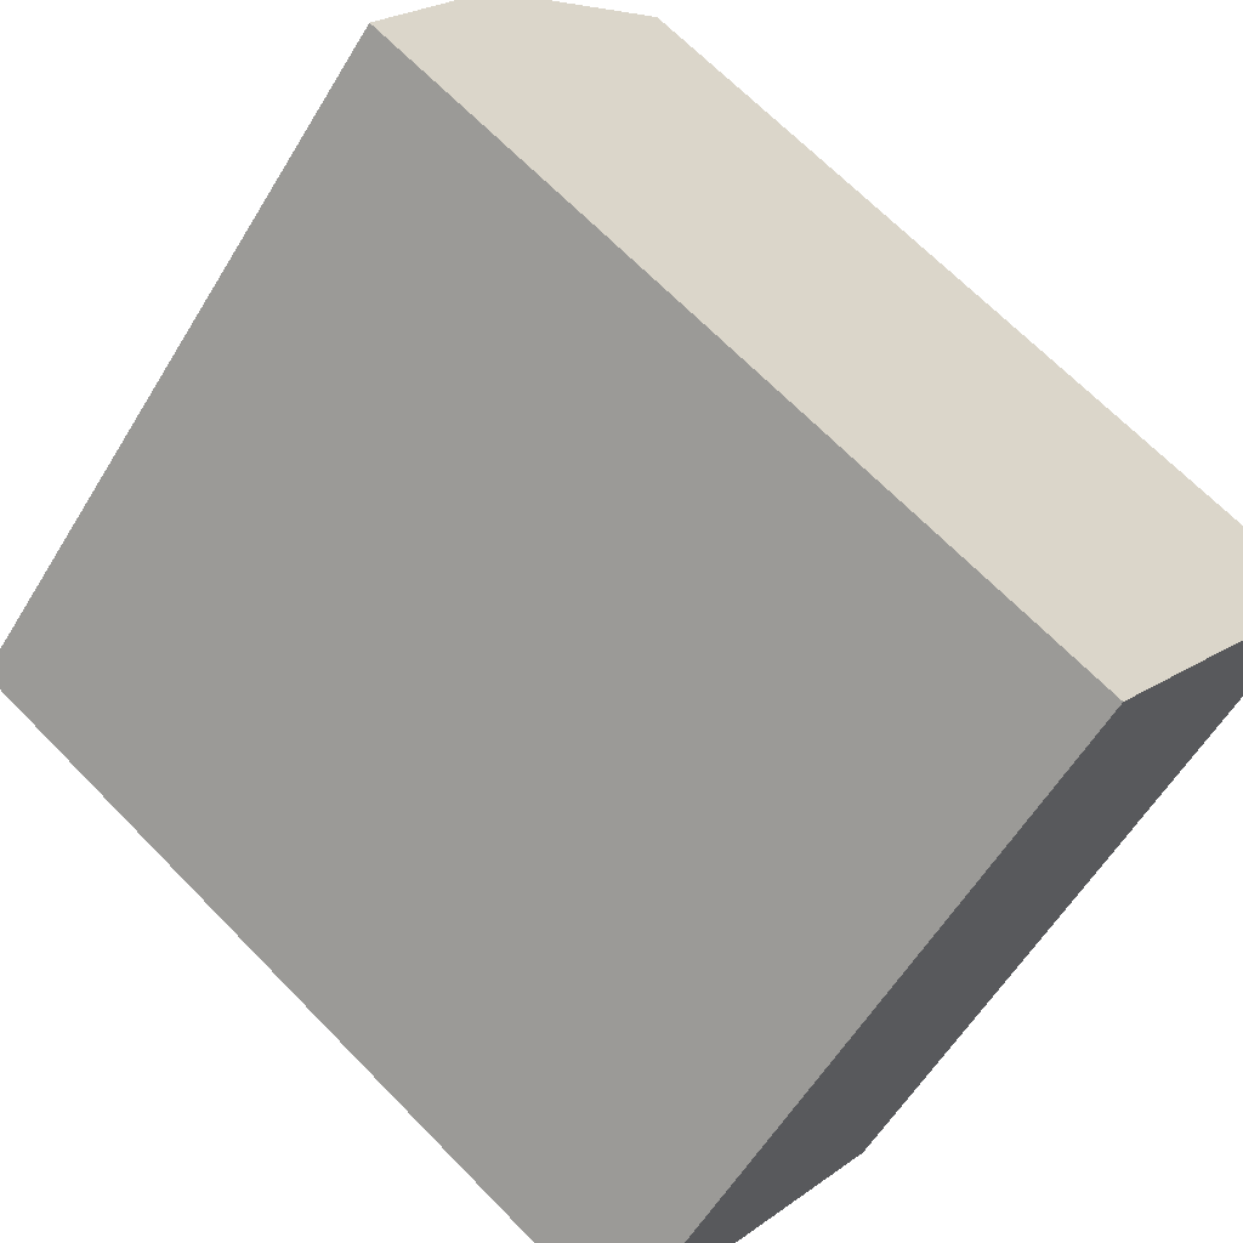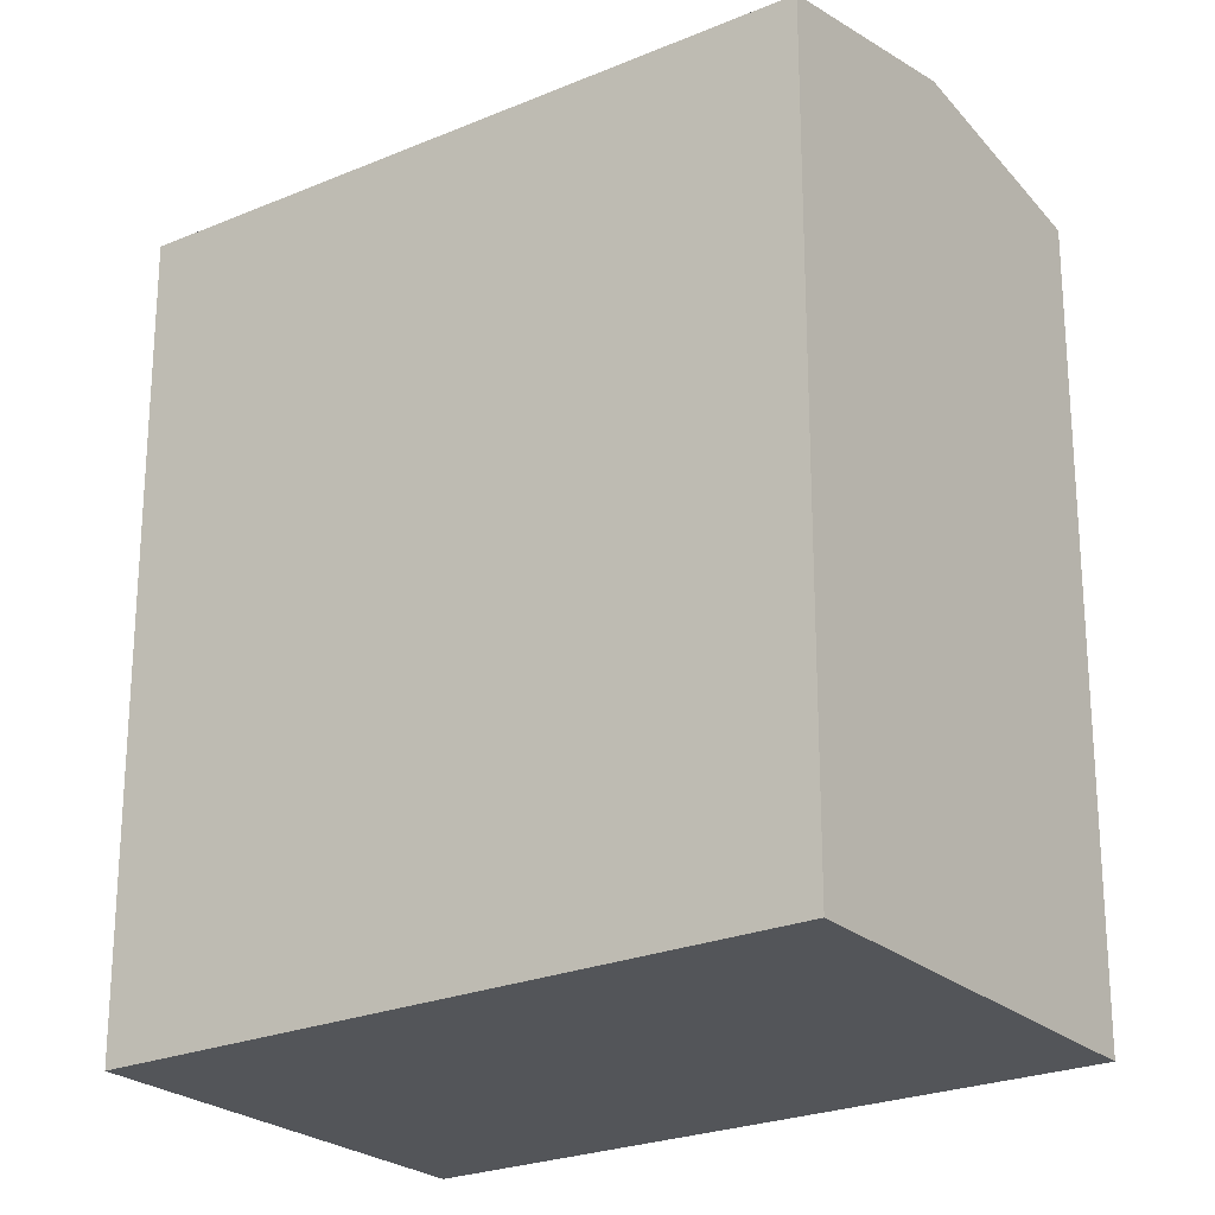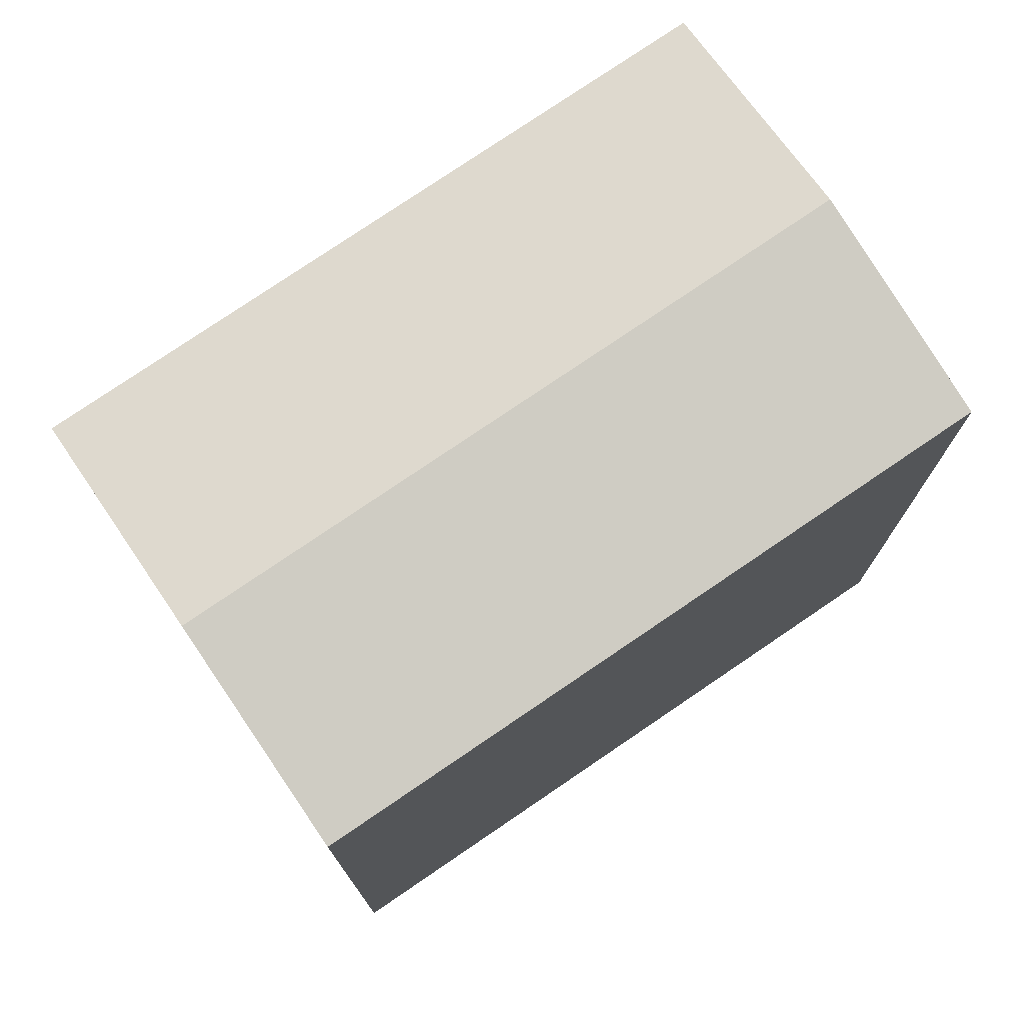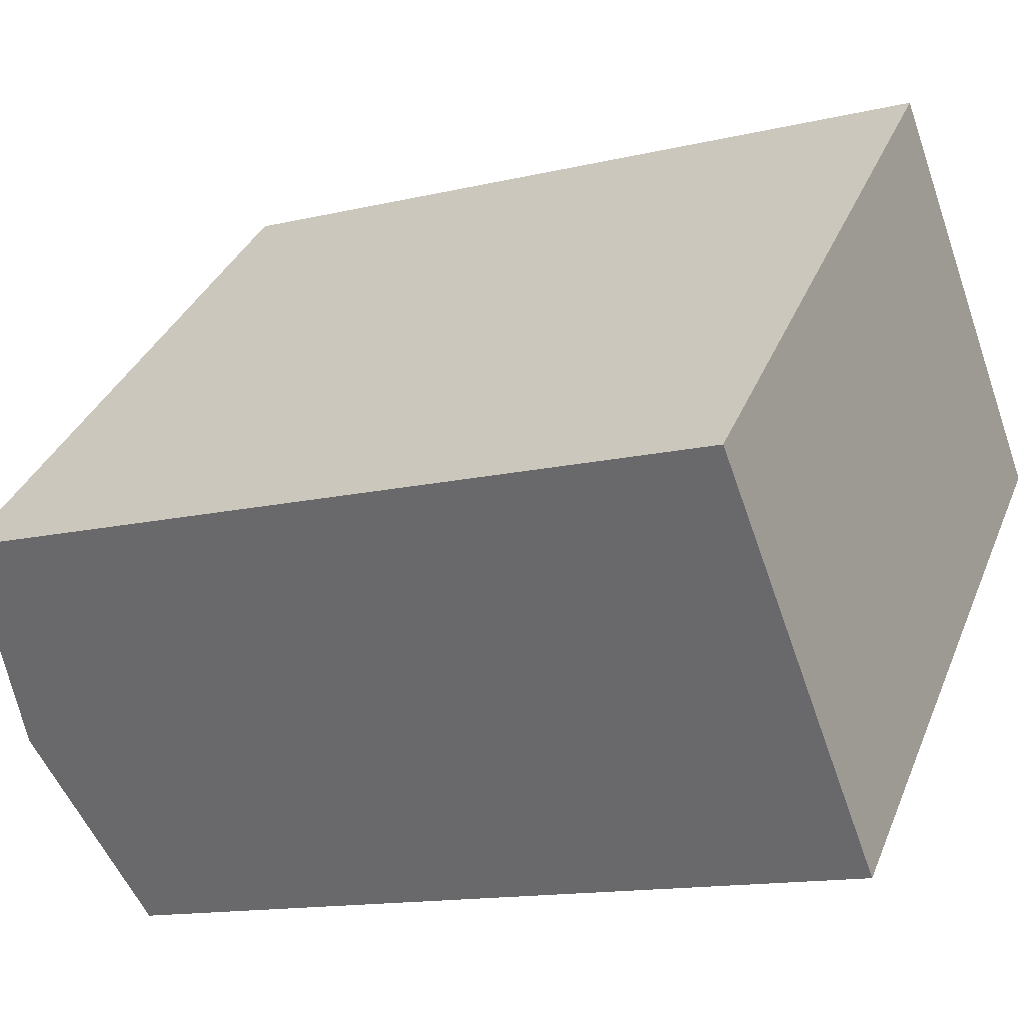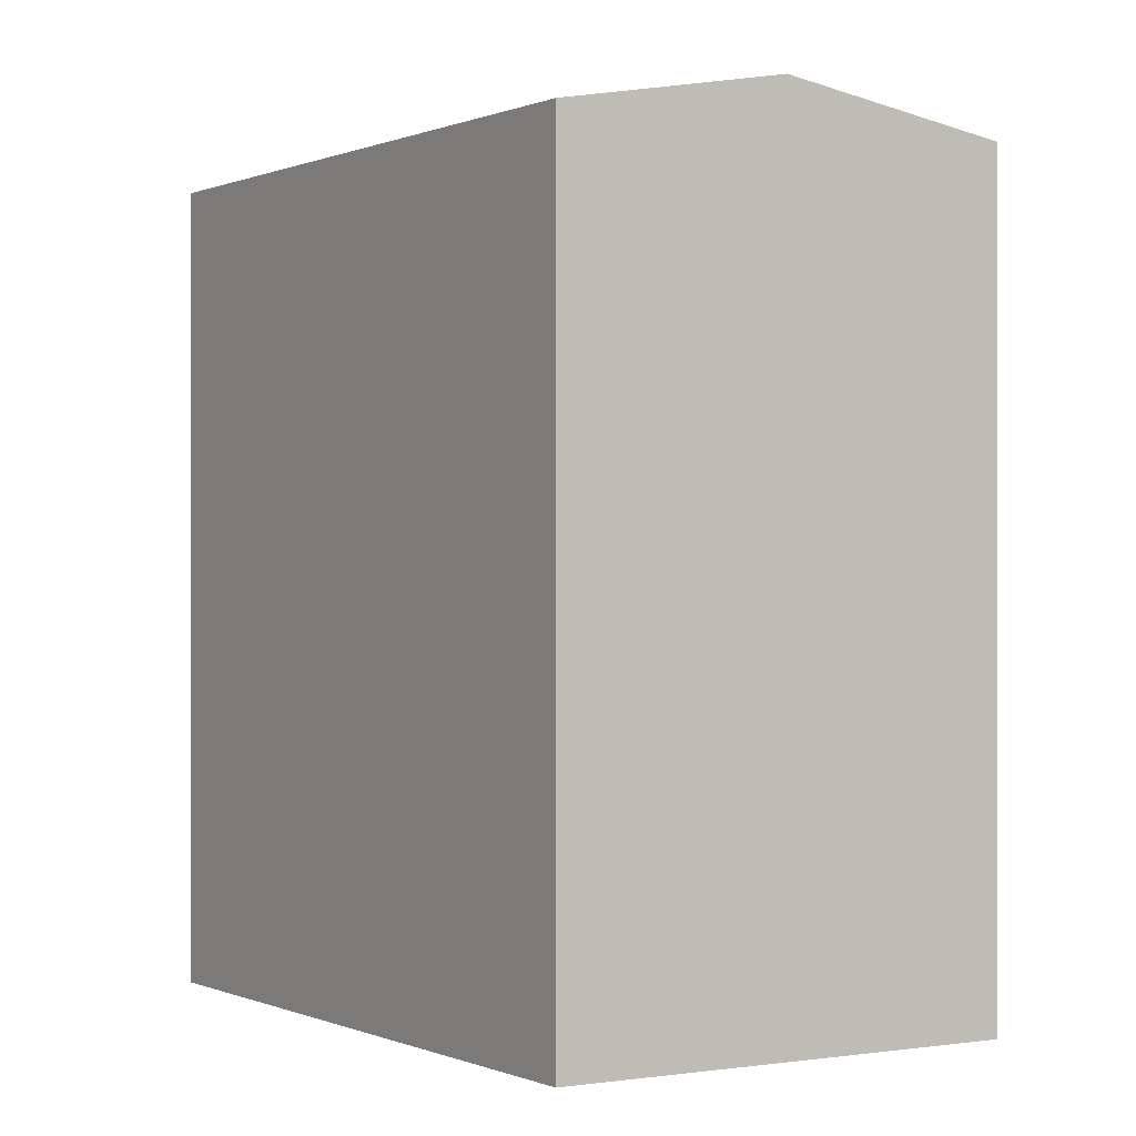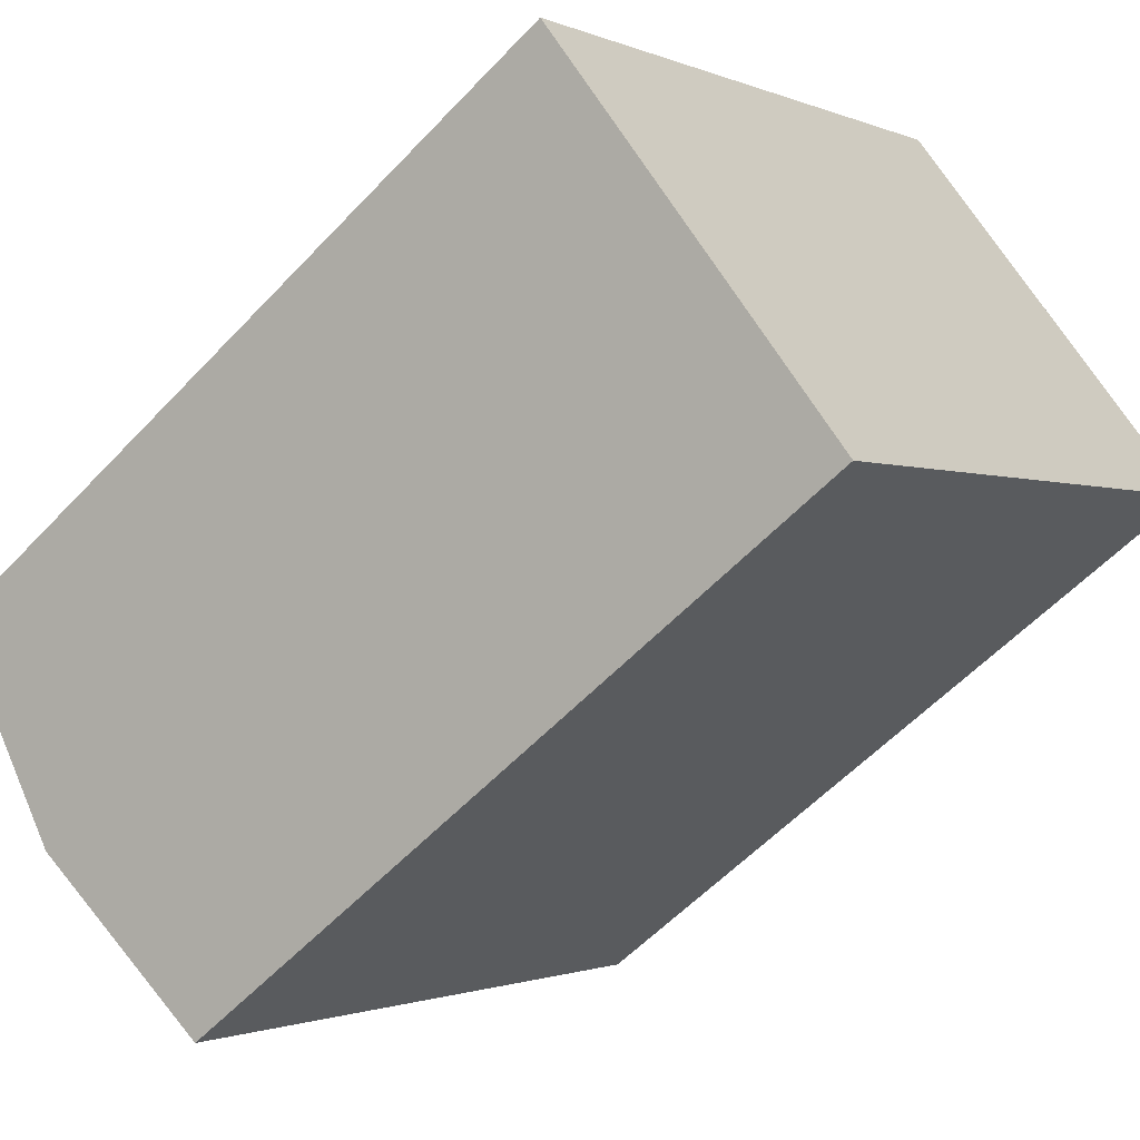
<metadata>
{"format":"obj","ext":"obj","renderer":"f3d","projection":"perspective","resolution":1024,"background":"white","views":[{"elev":67.1,"azim":-44.2,"up":"+Z"},{"elev":-24.1,"azim":171.0,"up":"+Y"},{"elev":77.2,"azim":-78.3,"up":"+Y"},{"elev":-13.8,"azim":-62.0,"up":"+Z"},{"elev":-0.0,"azim":14.1,"up":"+Y"},{"elev":-56.3,"azim":-42.3,"up":"+Z"}]}
</metadata>
<code>
v  13.03 20.53 12.61
v  2.155 -1.277e-16 2.086
v  13.03 -7.72e-16 12.61
v  0 0 0
v  2.156 20.53 2.085
v  0.0004371 20.53 -0.0006504
v  4.125 2.598e-16 -4.242
v  8.25 5.195e-16 -8.484
v  8.251 20.53 -8.485
v  4.126 21.56 -4.243
v  21.28 -2.525e-16 4.123
v  10.41 20.53 -6.4
v  21.28 20.53 4.123
v  10.41 3.918e-16 -6.399
v  17.16 -5.122e-16 8.366
v  17.16 21.56 8.365
v  6.281 21.56 -2.157
g defaultobject
f 1 2 3
f 2 1 4
f 4 1 5
f 4 5 6
f 6 7 4
f 7 6 8
f 8 6 9
f 9 6 10
f 11 12 13
f 12 11 9
f 9 11 8
f 8 11 14
f 13 15 11
f 15 13 3
f 3 13 1
f 1 13 16
f 16 5 1
f 5 16 17
f 5 17 6
f 6 17 10
f 13 17 16
f 17 13 12
f 17 12 10
f 10 12 9
f 15 14 11
f 14 15 3
f 14 3 2
f 14 2 8
f 8 2 7
f 7 2 4

</code>
